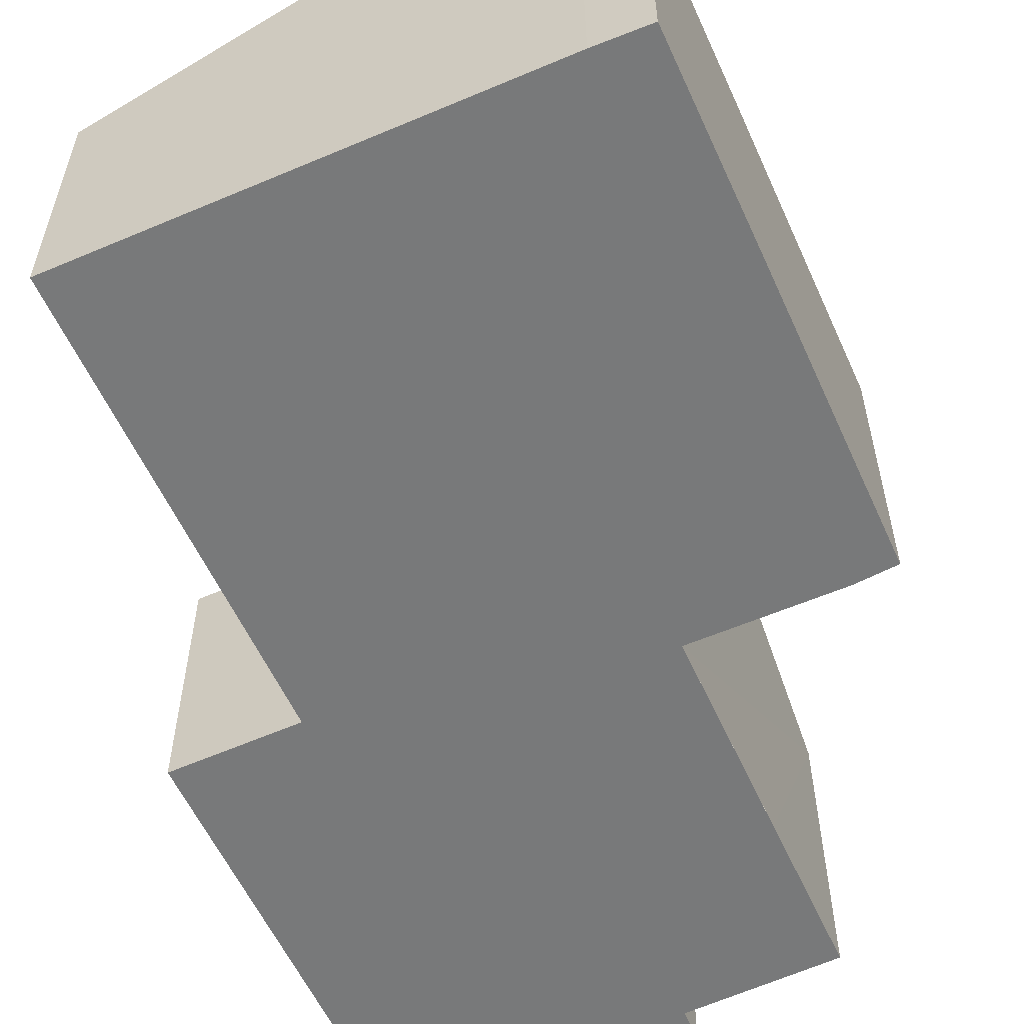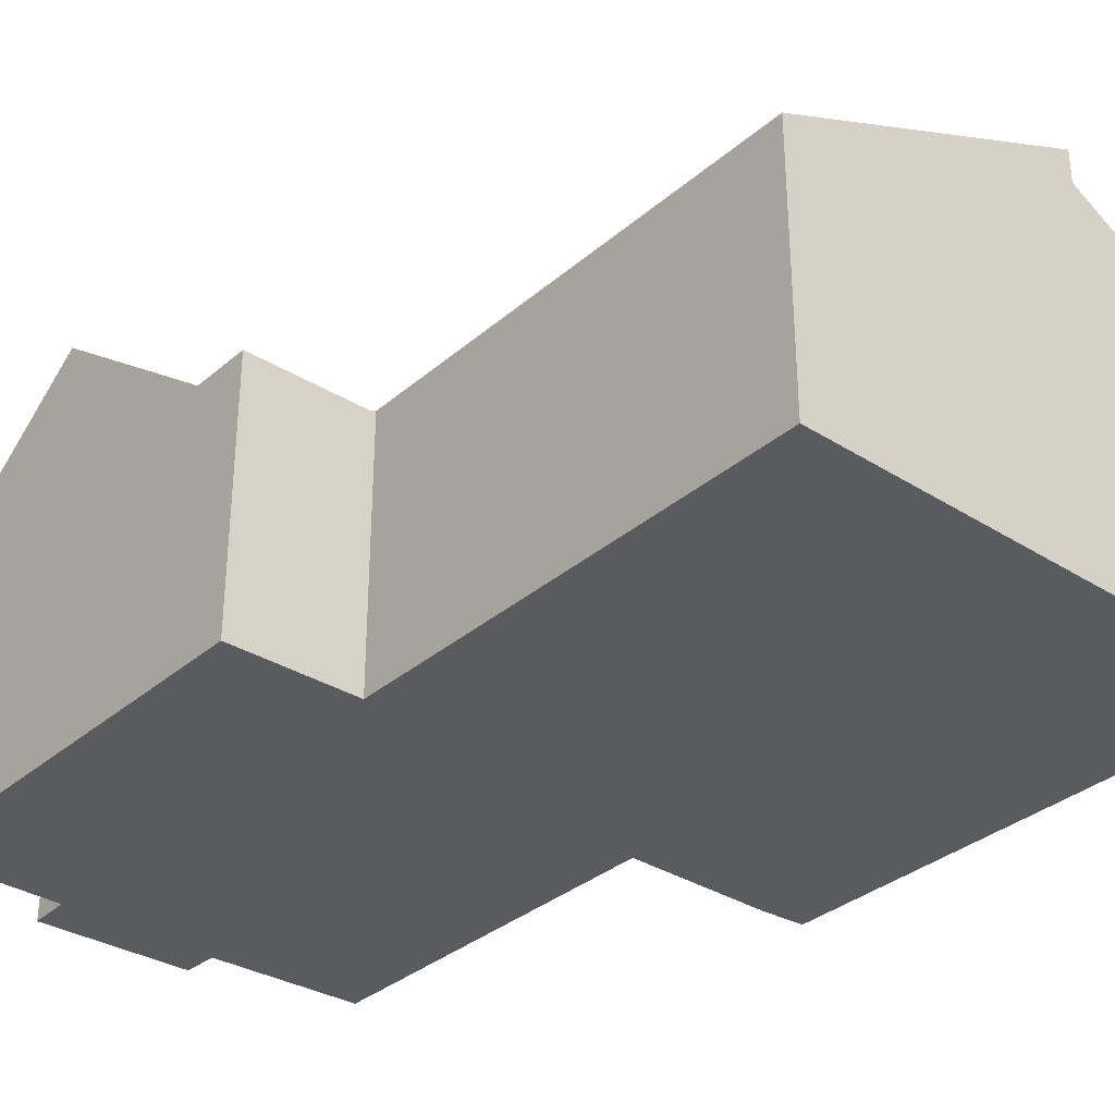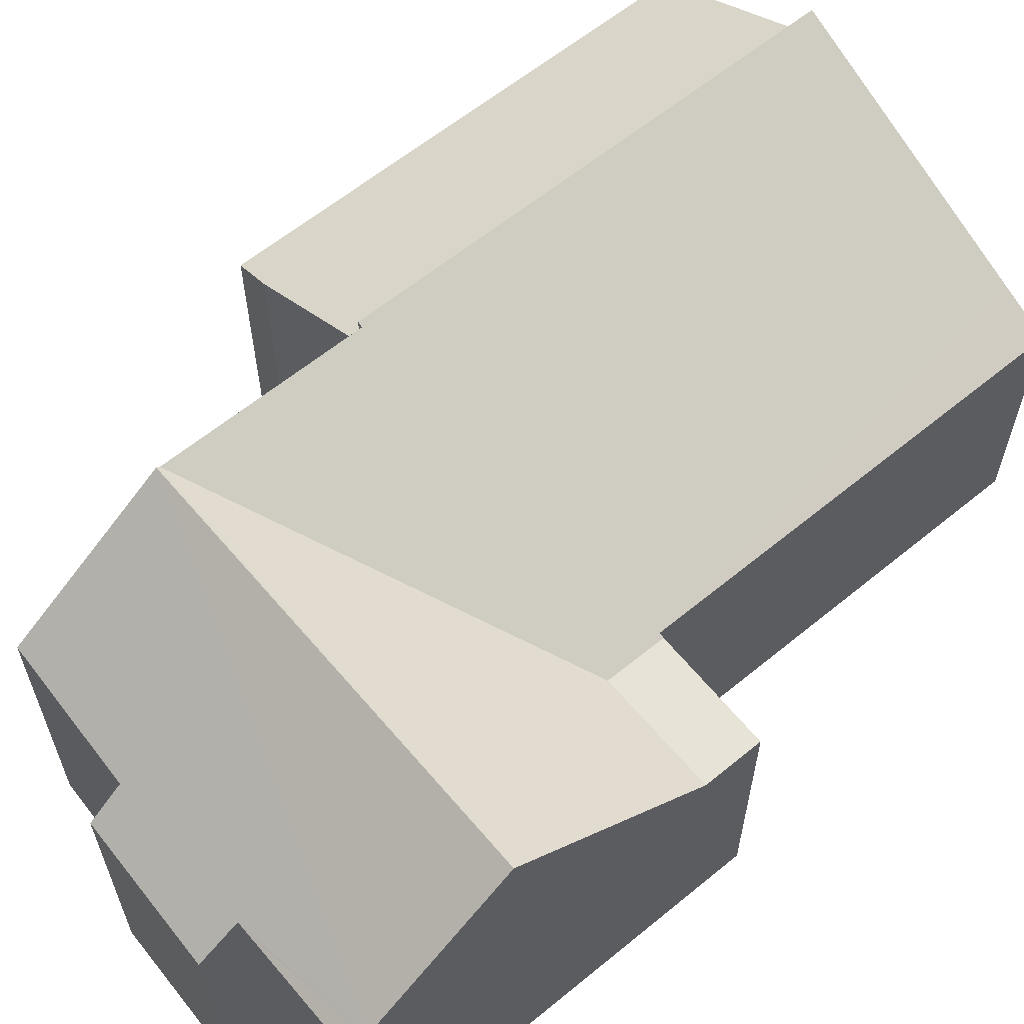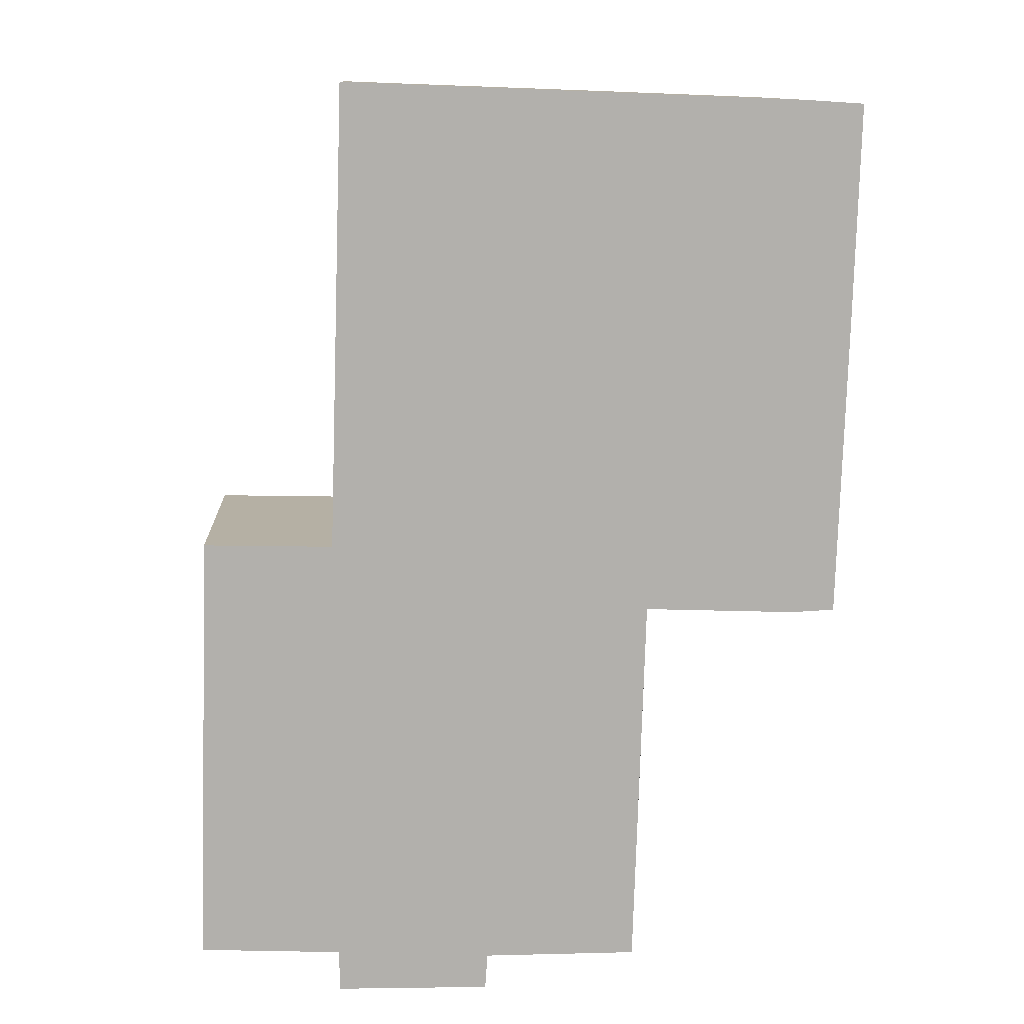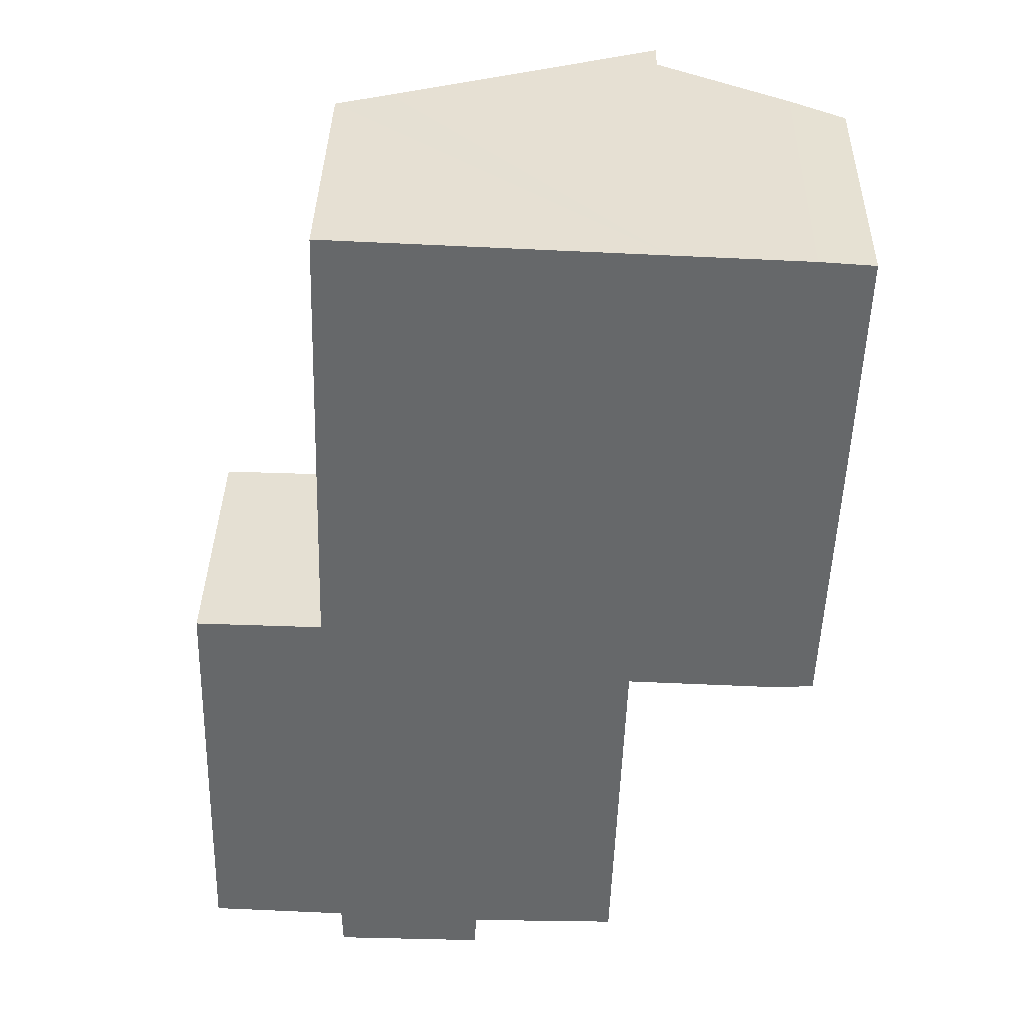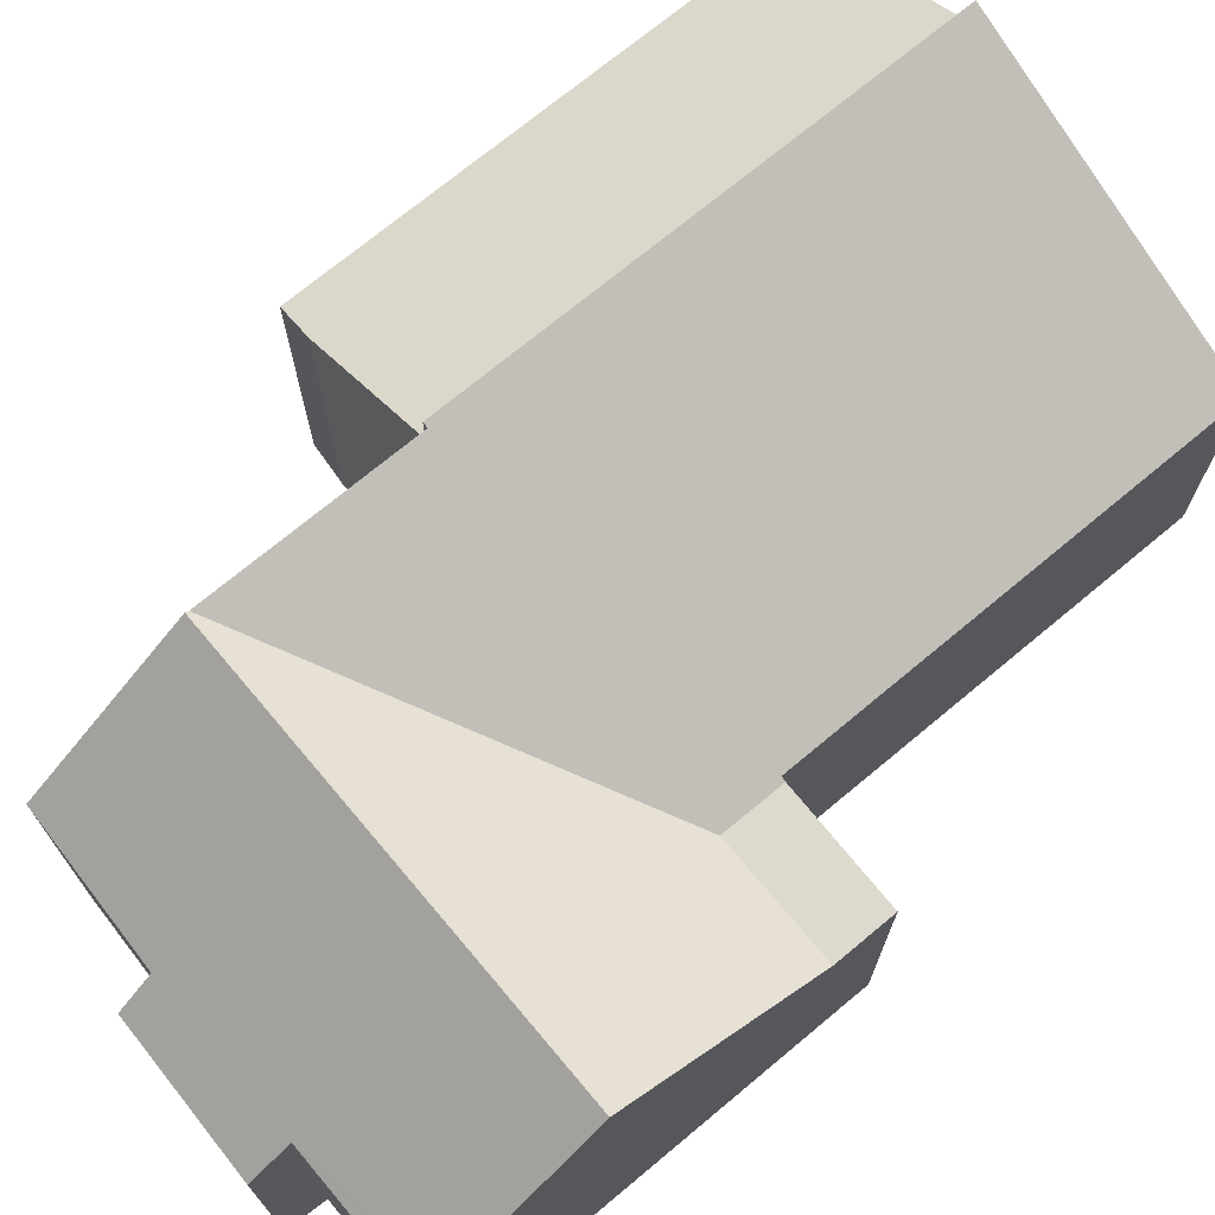
<metadata>
{"format":"obj","ext":"obj","renderer":"f3d","projection":"perspective","resolution":1024,"background":"white","views":[{"elev":-57.7,"azim":26.0,"up":"+Y"},{"elev":-33.4,"azim":-38.9,"up":"+Y"},{"elev":61.7,"azim":-128.0,"up":"+Y"},{"elev":11.5,"azim":-3.0,"up":"+Z"},{"elev":37.6,"azim":1.2,"up":"+Z"},{"elev":71.9,"azim":-128.0,"up":"+Y"}]}
</metadata>
<code>
v  2.895 5.42 8.762
v  2.759 5.37 7.491
v  2.795 5.373 8.764
v  9.417 8.542 7.357
v  9.285 8.541 3.094
v  9.414 8.542 7.257
v  0.277 5.371 8.821
v  0.238 5.372 7.579
v  4.277 5.949 18.09
v  3.196 5.435 18.14
v  9.519 8.59 7.353
v  9.832 8.595 17.88
v  2.641 8.593 3.272
v  9.282 8.595 3.027
v  2.905 5.379 -0.954
v  6.07 5.993 -0.267
v  6.02 5.446 -0.983
v  9.189 6.302 0.021
v  9.18 6.09 -0.257
v  2.89 6.016 -0.117
v  0.011 6.299 0.365
v  0.105 8.592 3.365
v  2.547 6.015 -0.103
v  0 6.02 3.686e-16
v  3.196 -1.111e-15 18.14
v  2.895 -5.365e-16 8.762
v  2.89 7.164e-18 -0.117
v  2.905 5.842e-17 -0.954
v  0 0 0
v  0.238 -4.641e-16 7.579
v  0.277 -5.401e-16 8.821
v  0.011 -2.235e-17 0.365
v  0.105 -2.06e-16 3.365
v  2.795 -5.366e-16 8.764
v  9.832 -1.095e-15 17.88
v  4.277 -1.108e-15 18.09
v  9.519 -4.502e-16 7.353
v  9.417 -4.505e-16 7.357
v  9.414 8.543 7.257
v  9.414 -4.444e-16 7.257
v  9.285 -1.895e-16 3.094
v  9.189 -1.286e-18 0.021
v  9.18 1.574e-17 -0.257
v  9.282 -1.853e-16 3.027
v  6.07 1.635e-17 -0.267
v  6.02 6.019e-17 -0.983
v  2.547 6.307e-18 -0.103
v  13.53 5.852 13.41
v  12.54 6.451 17.78
v  13.64 5.856 17.7
v  13.34 5.856 7.293
v  12.47 6.322 7.25
v  9.519 7.907 7.353
v  9.832 7.907 17.88
v  12.54 -1.088e-15 17.78
v  13.64 -1.084e-15 17.7
v  13.53 -8.212e-16 13.41
v  13.34 -4.466e-16 7.293
v  12.47 -4.439e-16 7.25
g defaultobject
f 1 2 3
f 2 1 4
f 2 4 5
f 5 4 6
f 2 7 3
f 7 2 8
f 9 1 10
f 1 9 11
f 11 9 12
f 1 11 4
f 13 5 14
f 15 16 17
f 16 18 19
f 18 16 14
f 14 16 15
f 14 15 20
f 14 20 21
f 14 21 13
f 13 21 22
f 21 20 23
f 21 23 24
f 2 22 8
f 22 2 5
f 22 5 13
f 1 25 10
f 25 1 26
f 15 27 20
f 27 15 28
f 21 8 22
f 8 21 24
f 8 24 29
f 8 29 7
f 7 29 30
f 7 30 31
f 30 29 32
f 30 32 33
f 31 3 7
f 3 26 1
f 26 3 31
f 26 31 34
f 9 35 12
f 35 9 10
f 35 10 25
f 35 25 36
f 35 11 12
f 11 35 37
f 38 39 4
f 39 38 5
f 5 38 18
f 18 38 19
f 19 38 40
f 19 40 41
f 19 41 42
f 19 42 43
f 42 41 44
f 18 14 5
f 45 17 16
f 17 45 46
f 37 4 11
f 4 37 38
f 43 16 19
f 16 43 45
f 46 15 17
f 15 46 28
f 27 23 20
f 23 27 24
f 24 27 29
f 29 27 47
f 46 27 28
f 27 46 30
f 30 46 31
f 31 46 34
f 34 46 45
f 34 45 43
f 34 43 26
f 26 43 25
f 25 43 42
f 25 42 44
f 25 44 40
f 25 40 36
f 36 40 38
f 36 38 35
f 35 38 37
f 47 32 29
f 32 47 33
f 33 47 30
f 30 47 27
f 48 49 50
f 49 48 51
f 49 51 52
f 49 52 53
f 49 53 54
f 35 49 54
f 49 35 55
f 55 50 49
f 50 55 56
f 56 48 50
f 48 56 51
f 51 56 57
f 51 57 58
f 51 59 52
f 59 51 58
f 52 37 53
f 37 52 59
f 37 54 53
f 54 37 35
f 37 55 35
f 55 37 56
f 56 37 57
f 57 37 58
f 58 37 59

</code>
